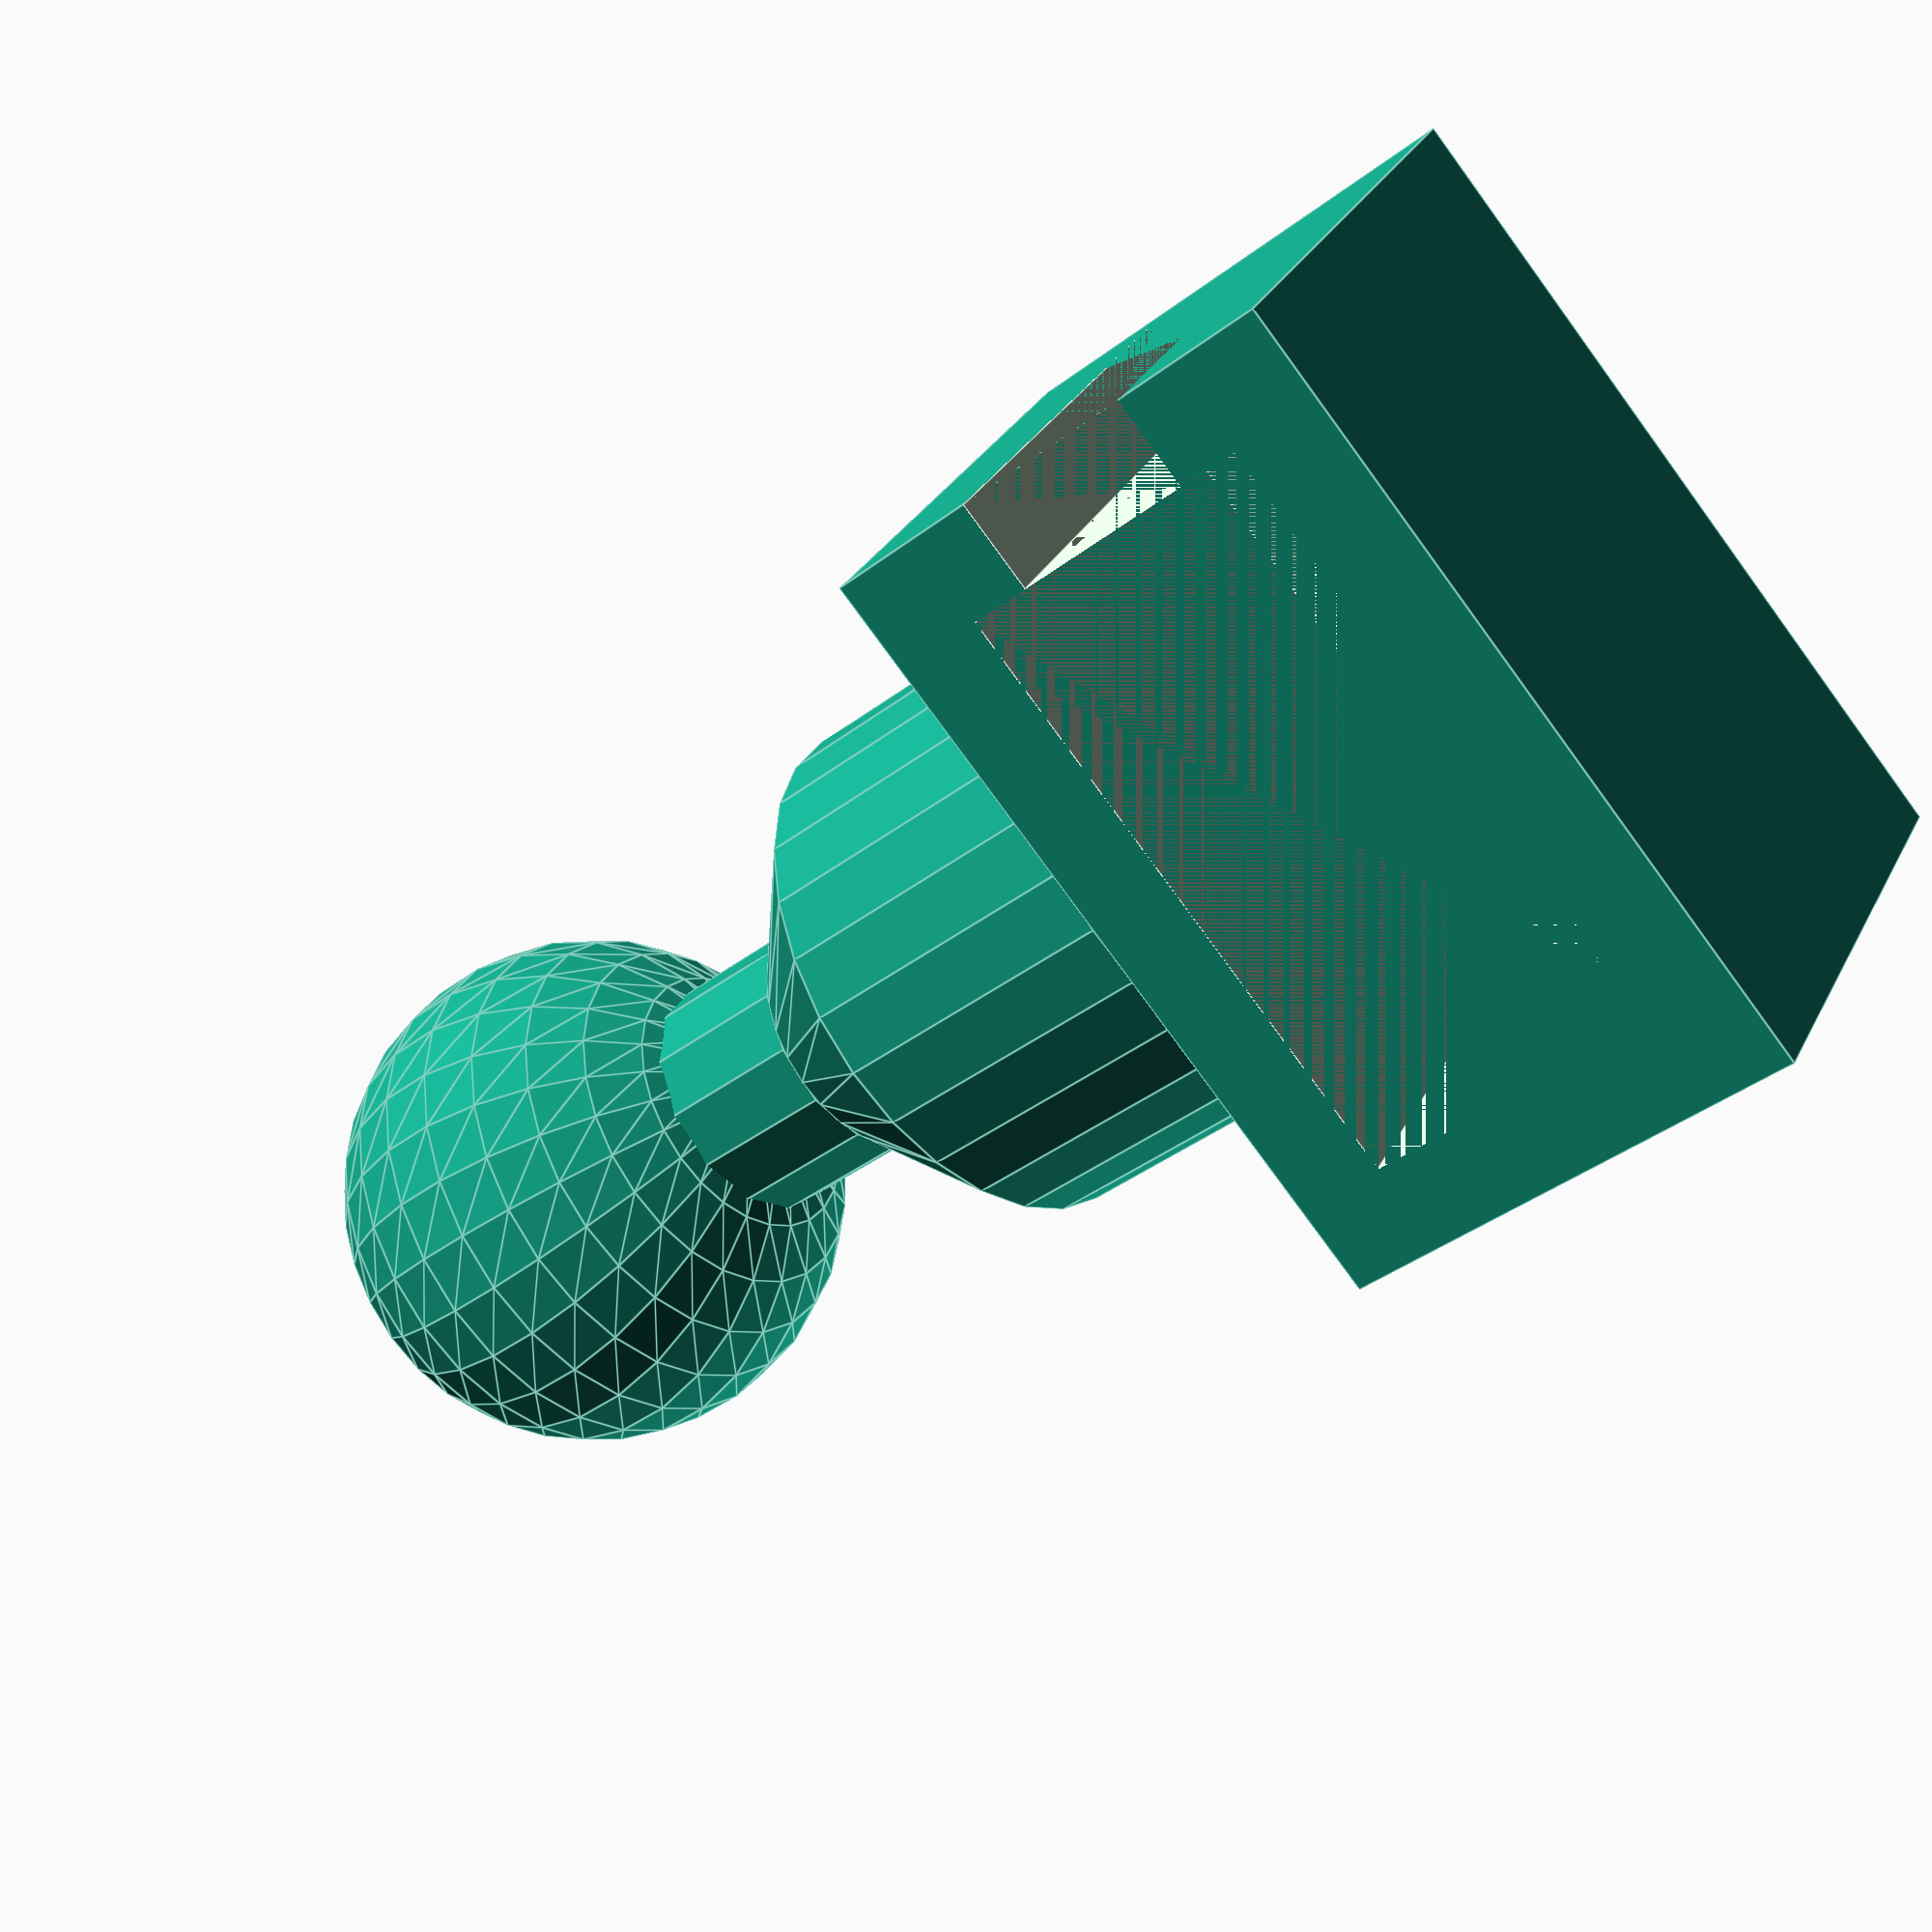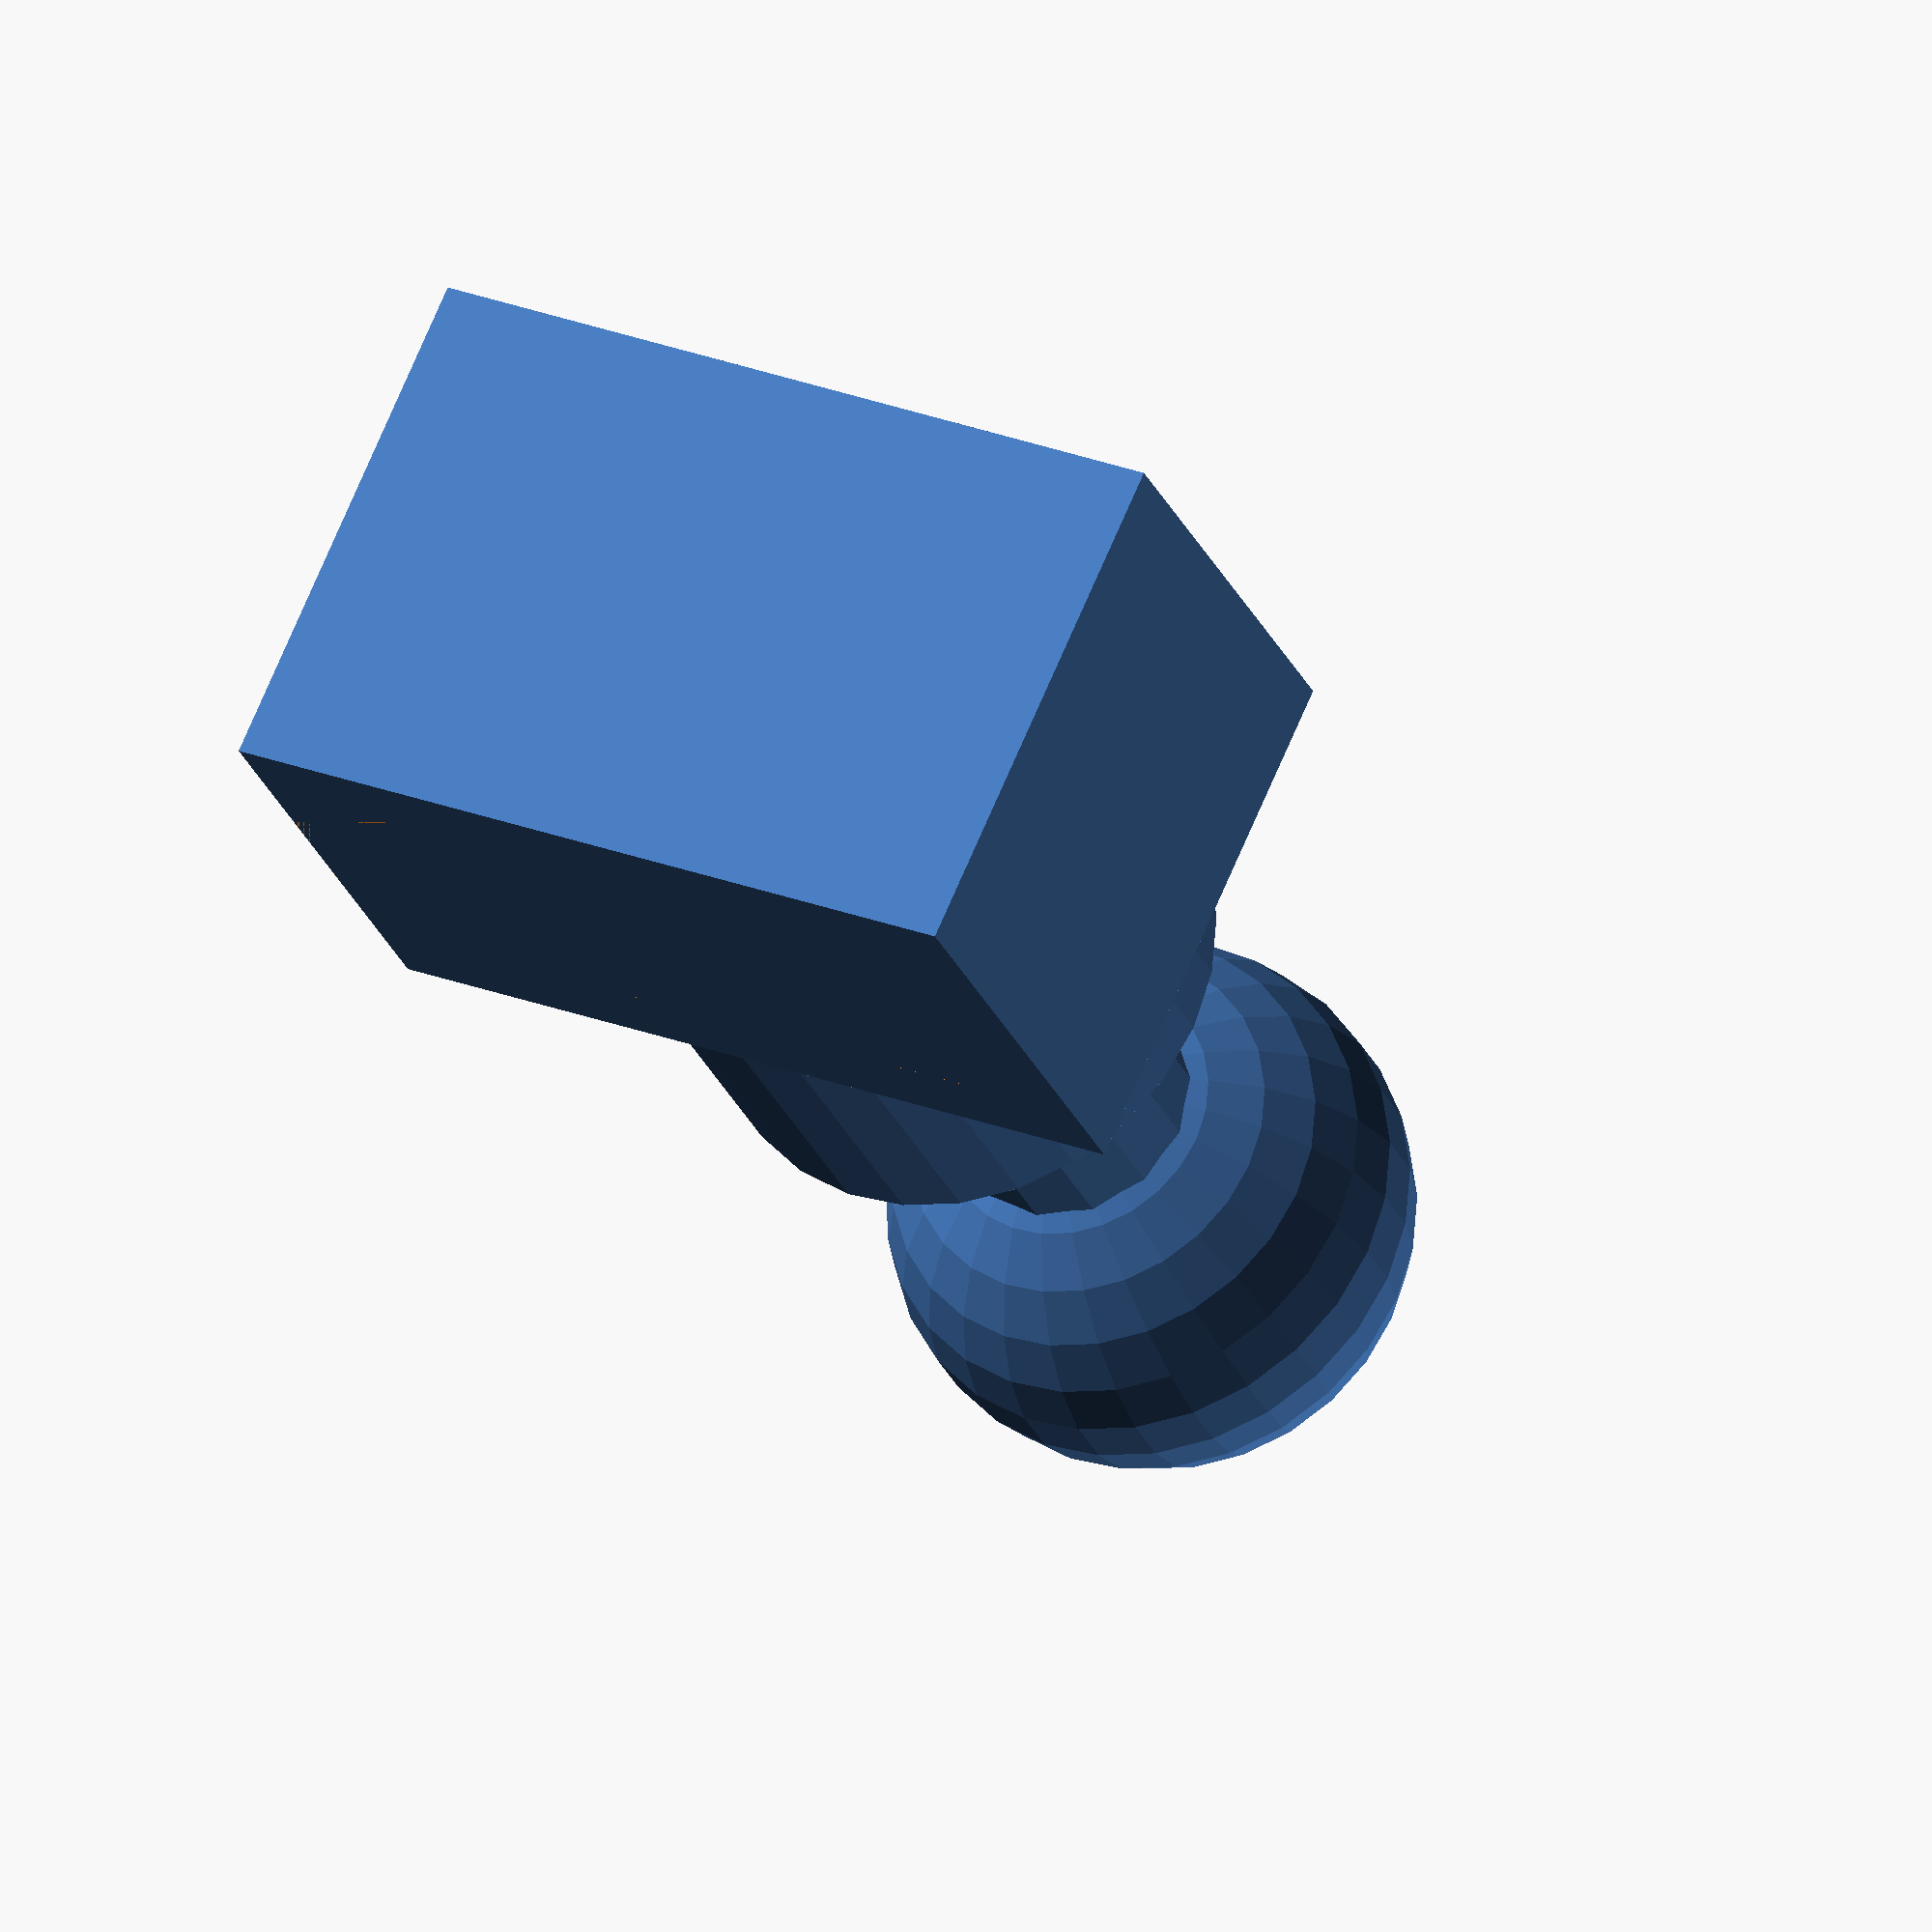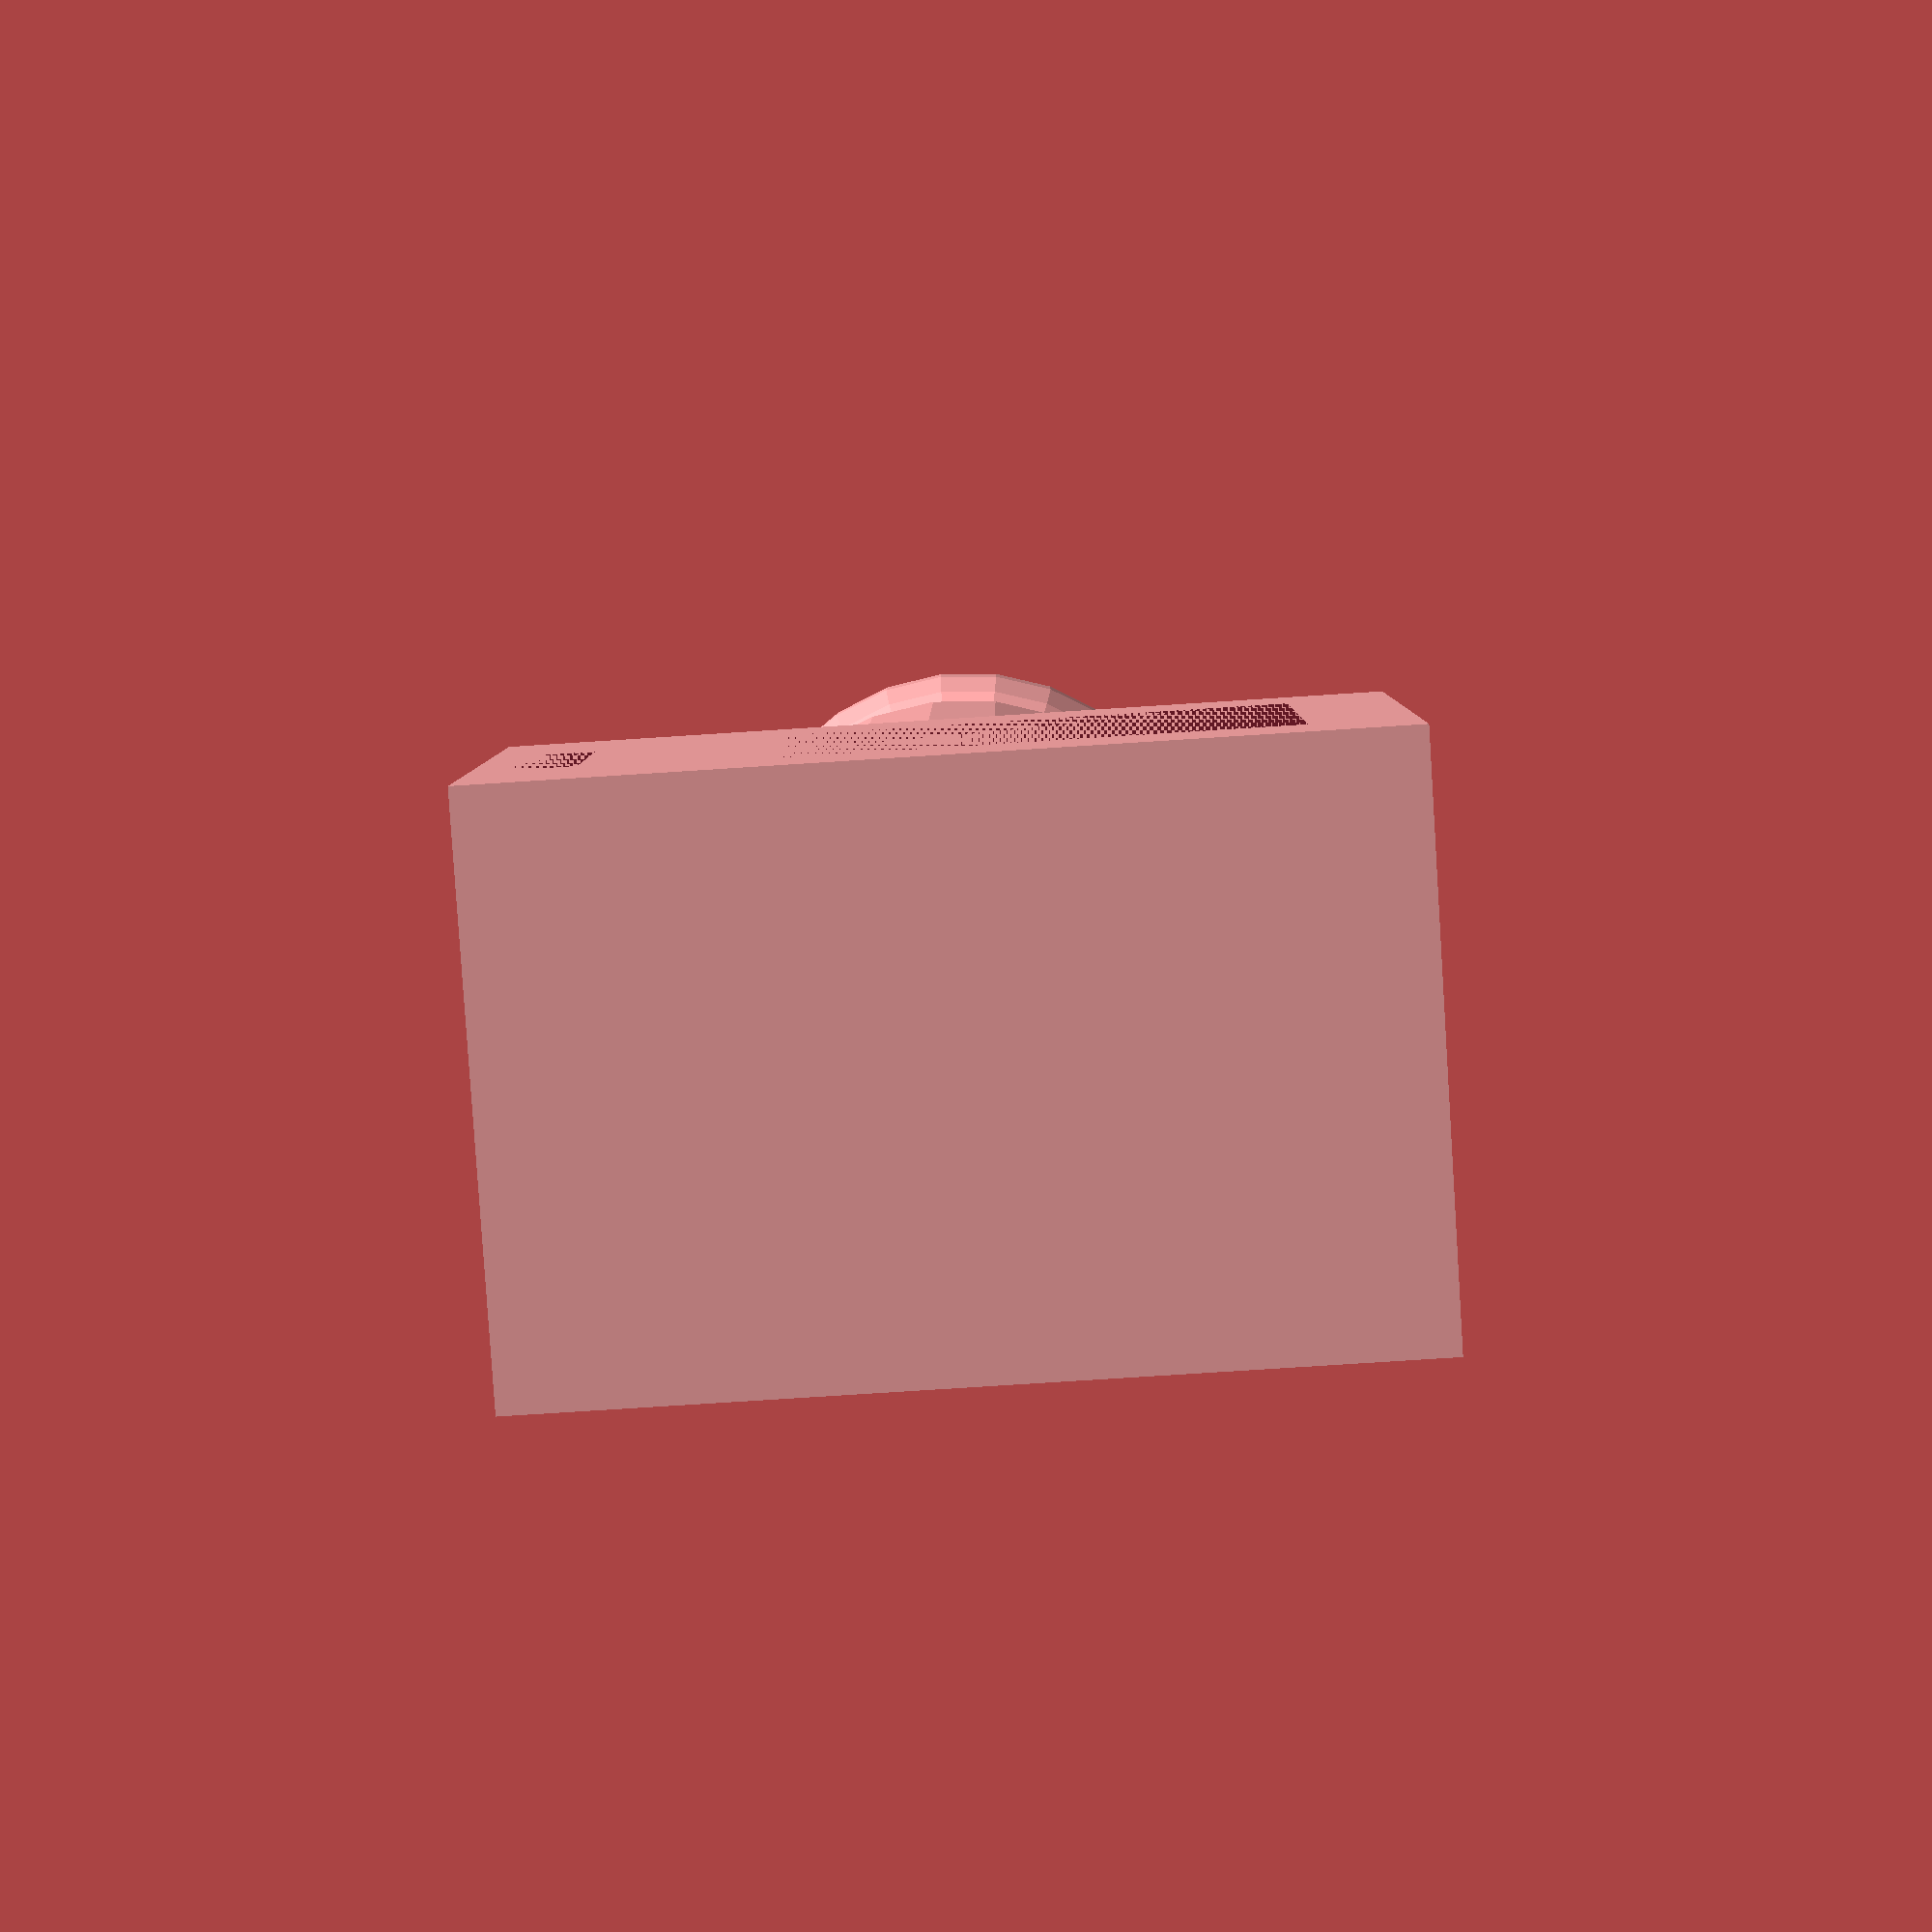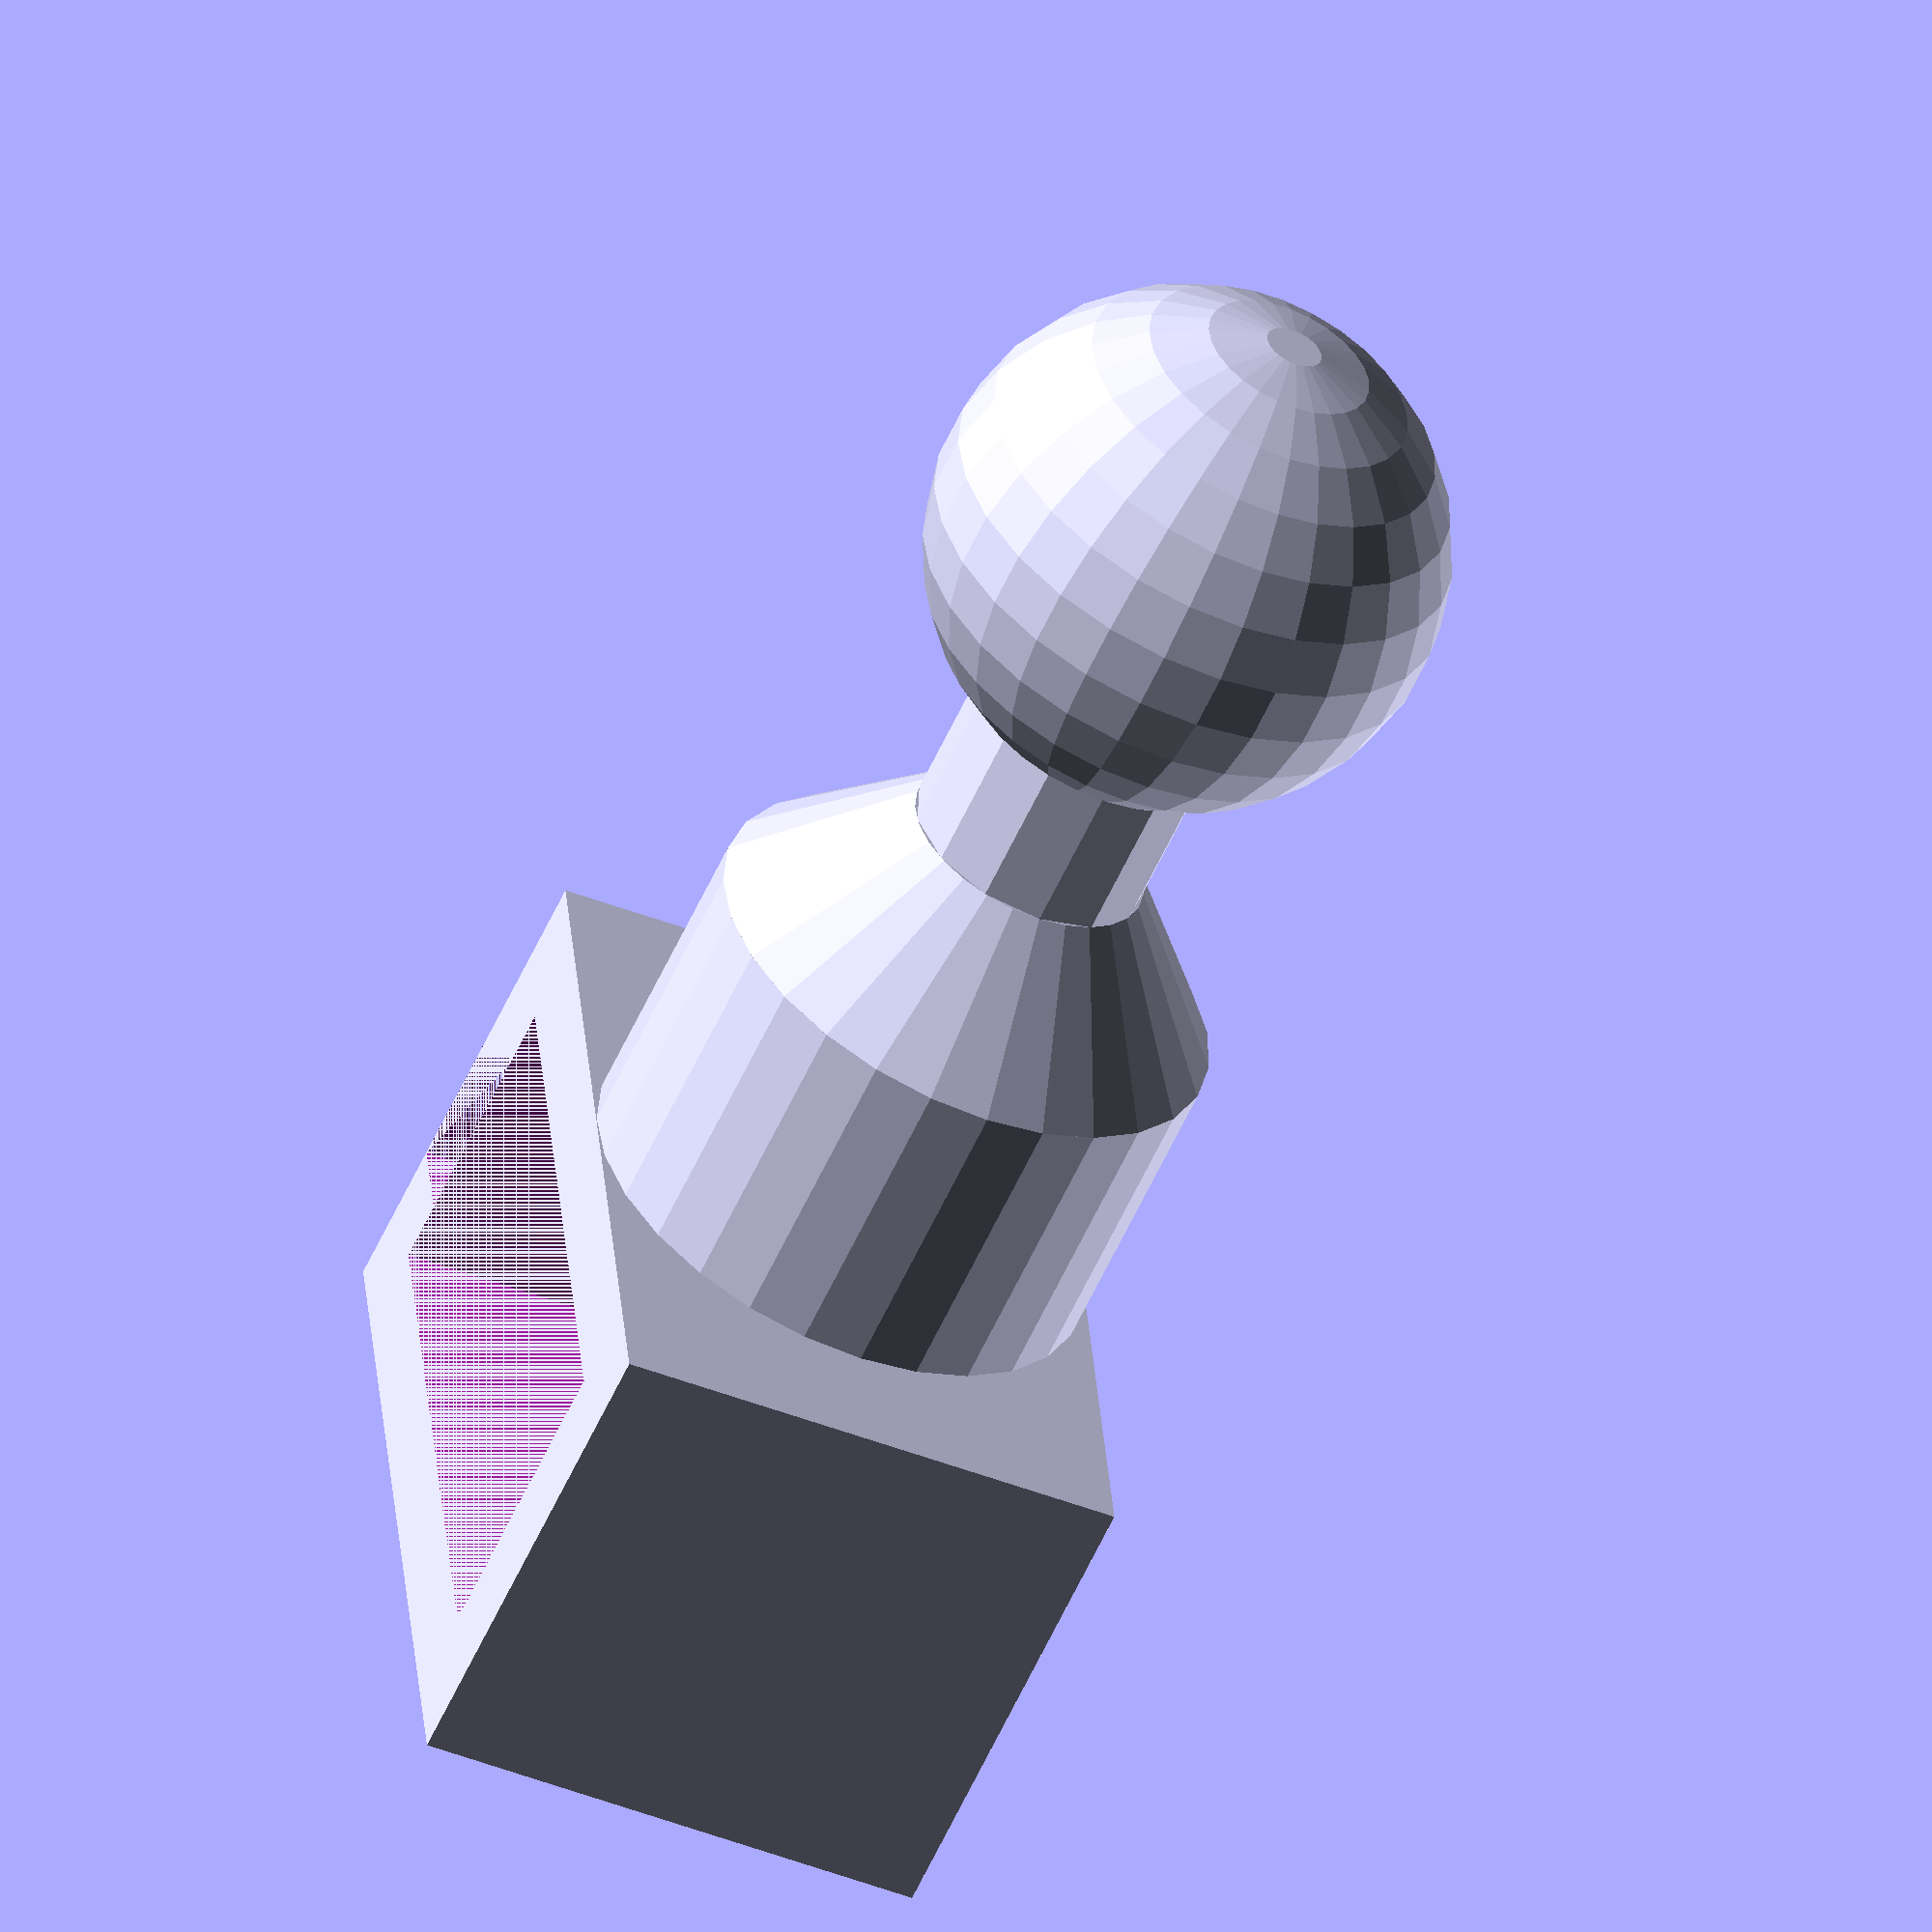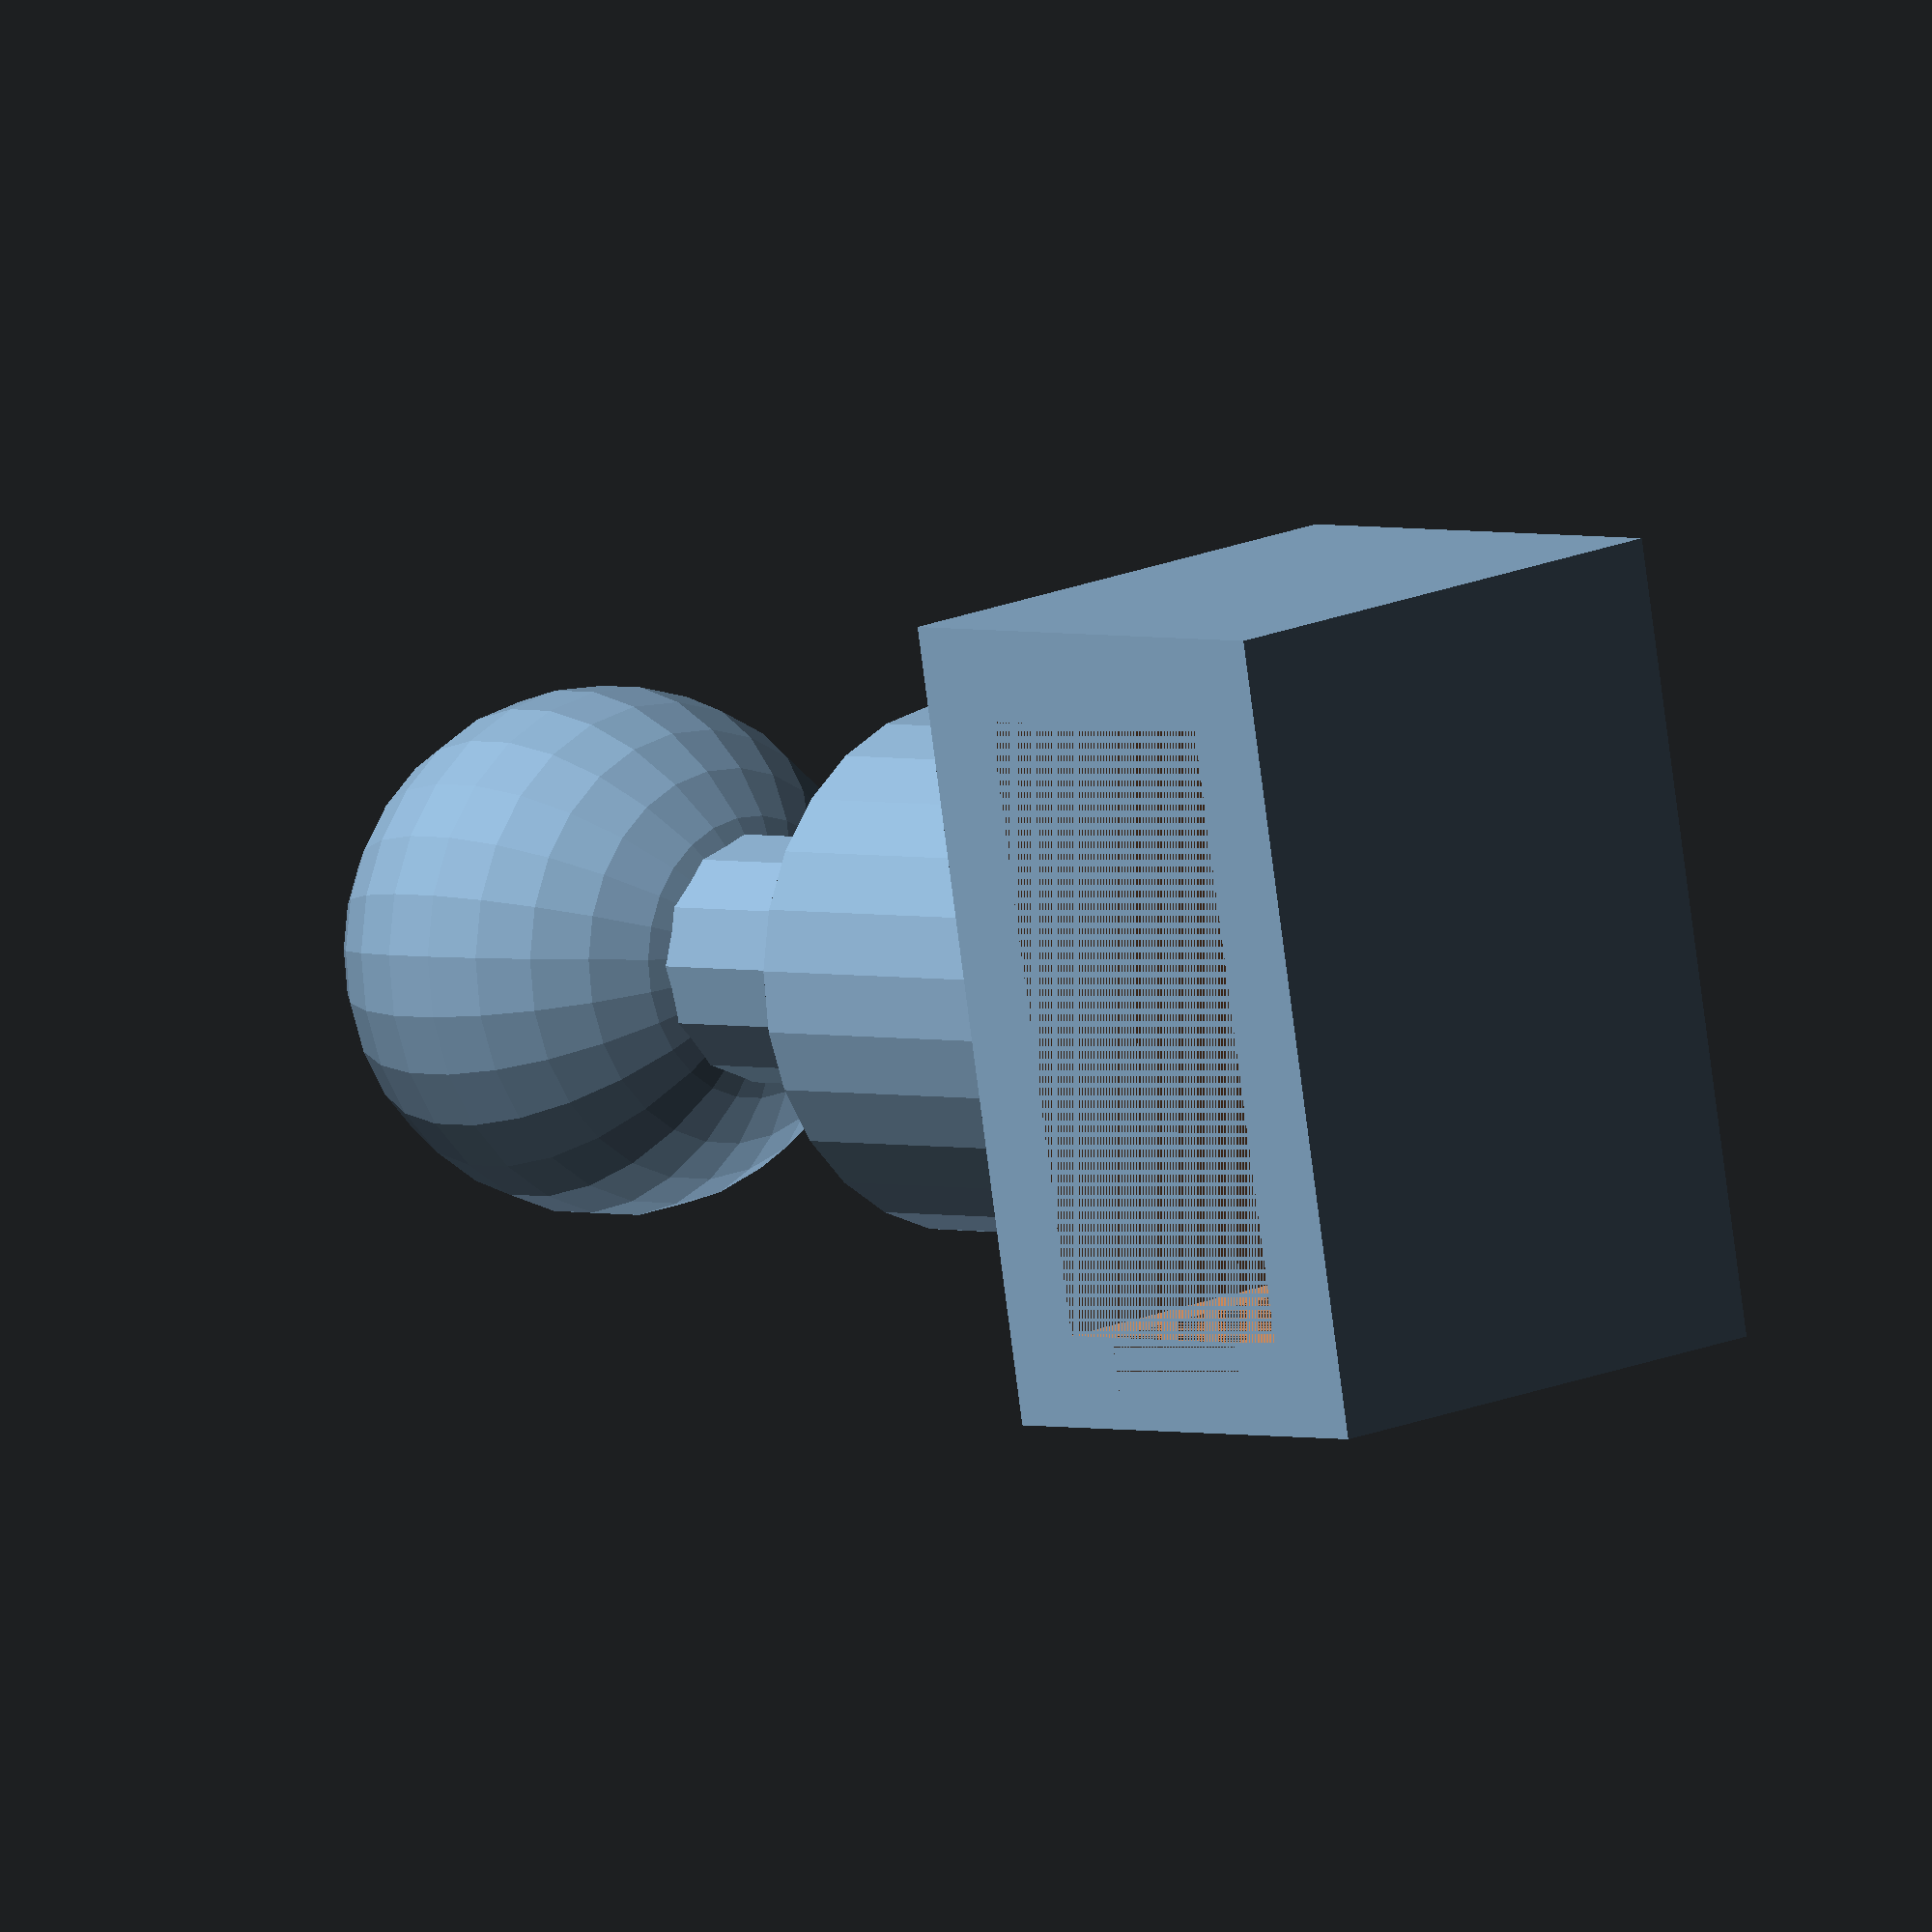
<openscad>
rotate([0,90,0]){

sphere(d = 17);
cylinder(d=8, h=17/2+4);
translate([0,0,17/2+4])
    cylinder(d1=8, d2=17, h=5);
translate([0,0,17/2+4+5])
    cylinder(d1=17, d2=17, h=10);    
    
}

translate([17/2+4+5+10,-17/2,-26/2]){
    difference(){
    cube([16,17,26]);
    translate([3,0,3])
        cube([10,17,20]);    
    translate([5,0,23])
        cube([6,17,3]);    
    }
}
</openscad>
<views>
elev=79.3 azim=27.2 roll=36.3 proj=p view=edges
elev=153.9 azim=130.7 roll=58.8 proj=o view=wireframe
elev=256.7 azim=263.0 roll=86.3 proj=p view=solid
elev=144.3 azim=246.1 roll=4.5 proj=o view=wireframe
elev=261.5 azim=311.0 roll=352.6 proj=o view=wireframe
</views>
